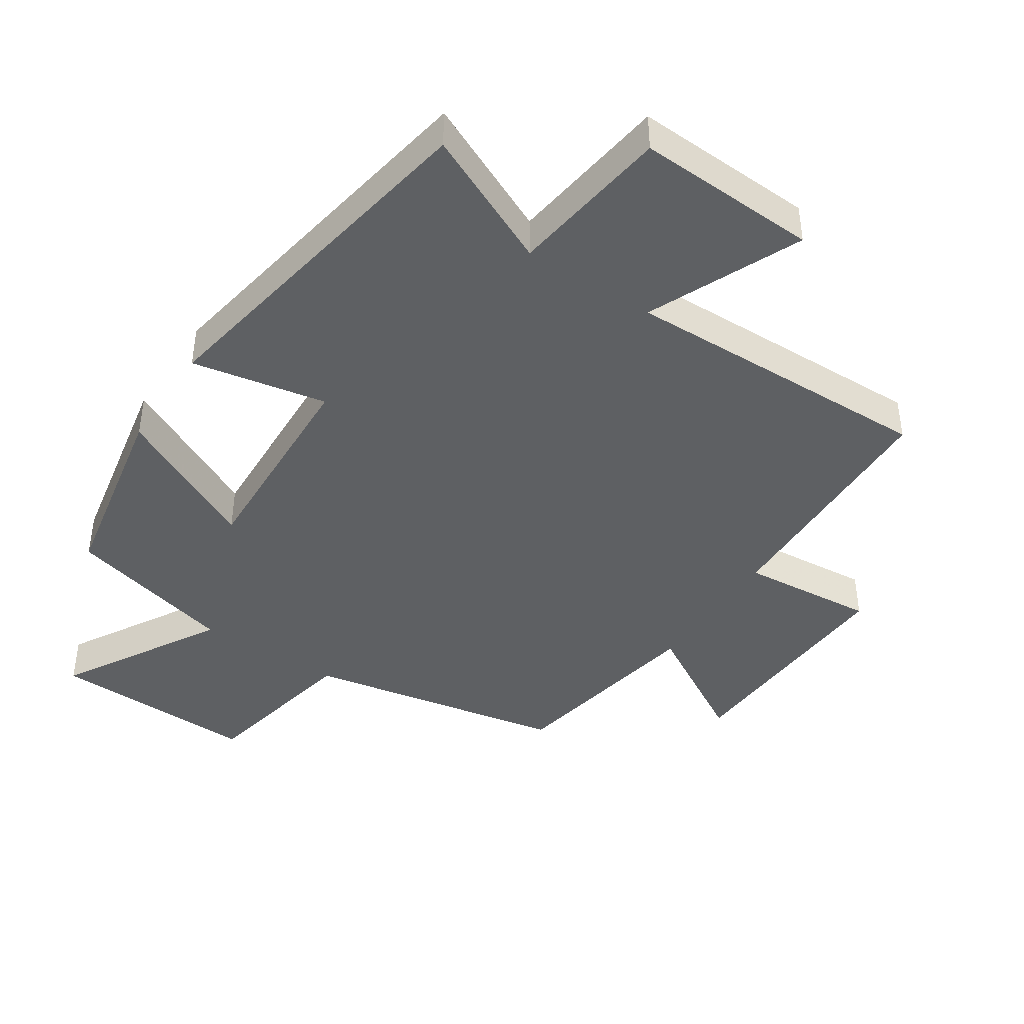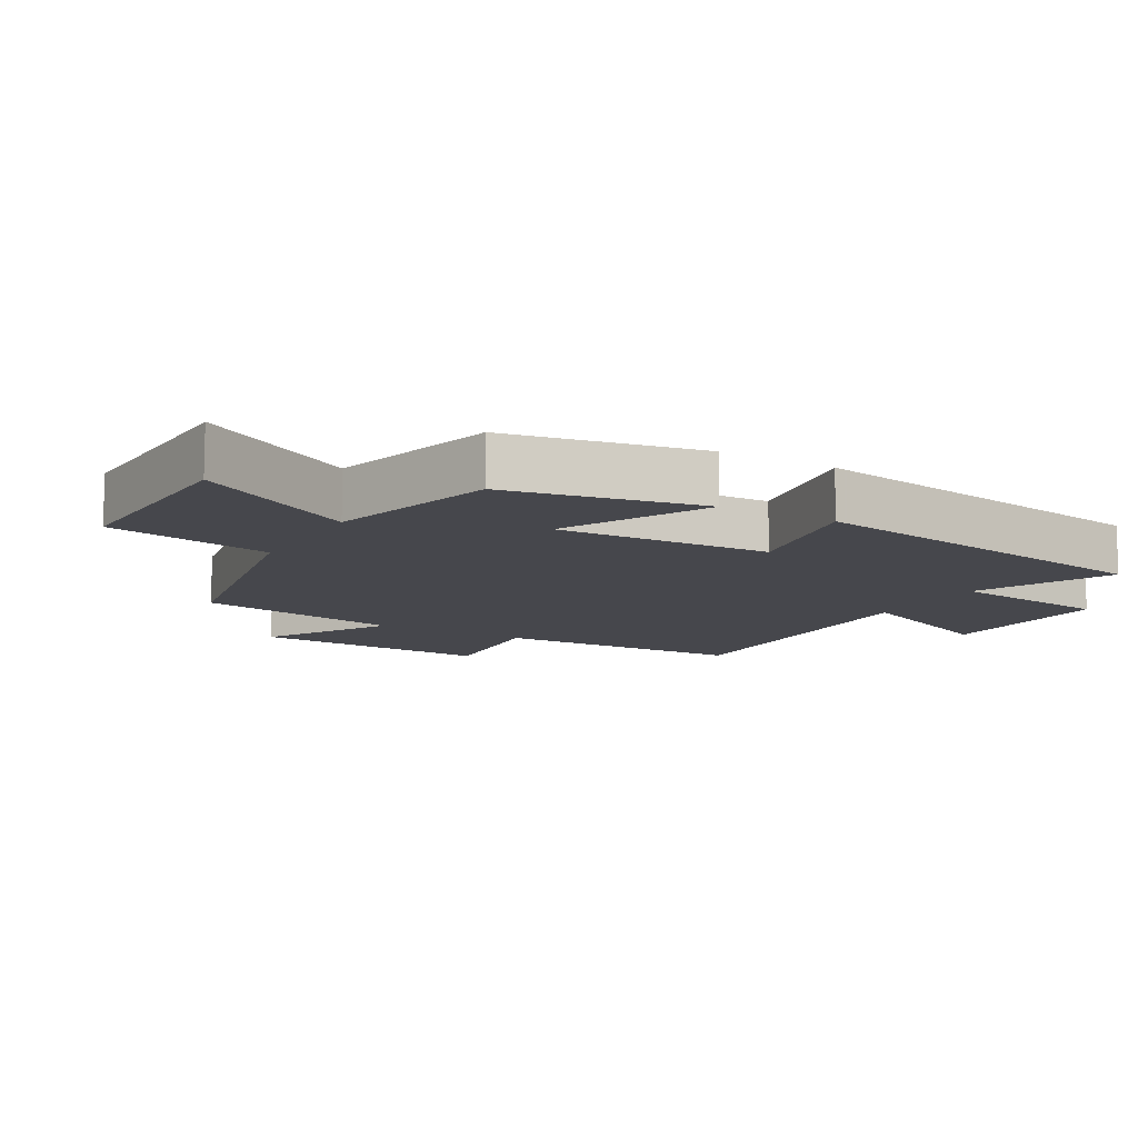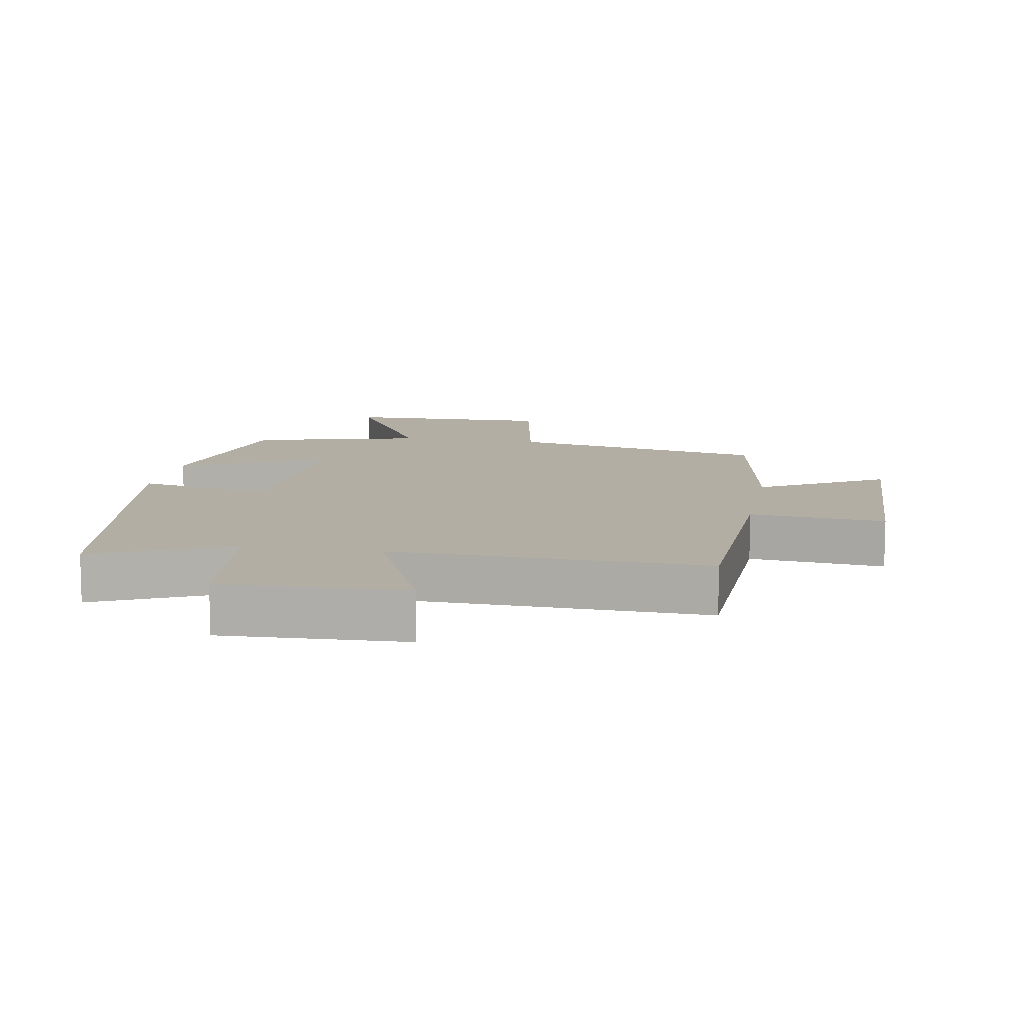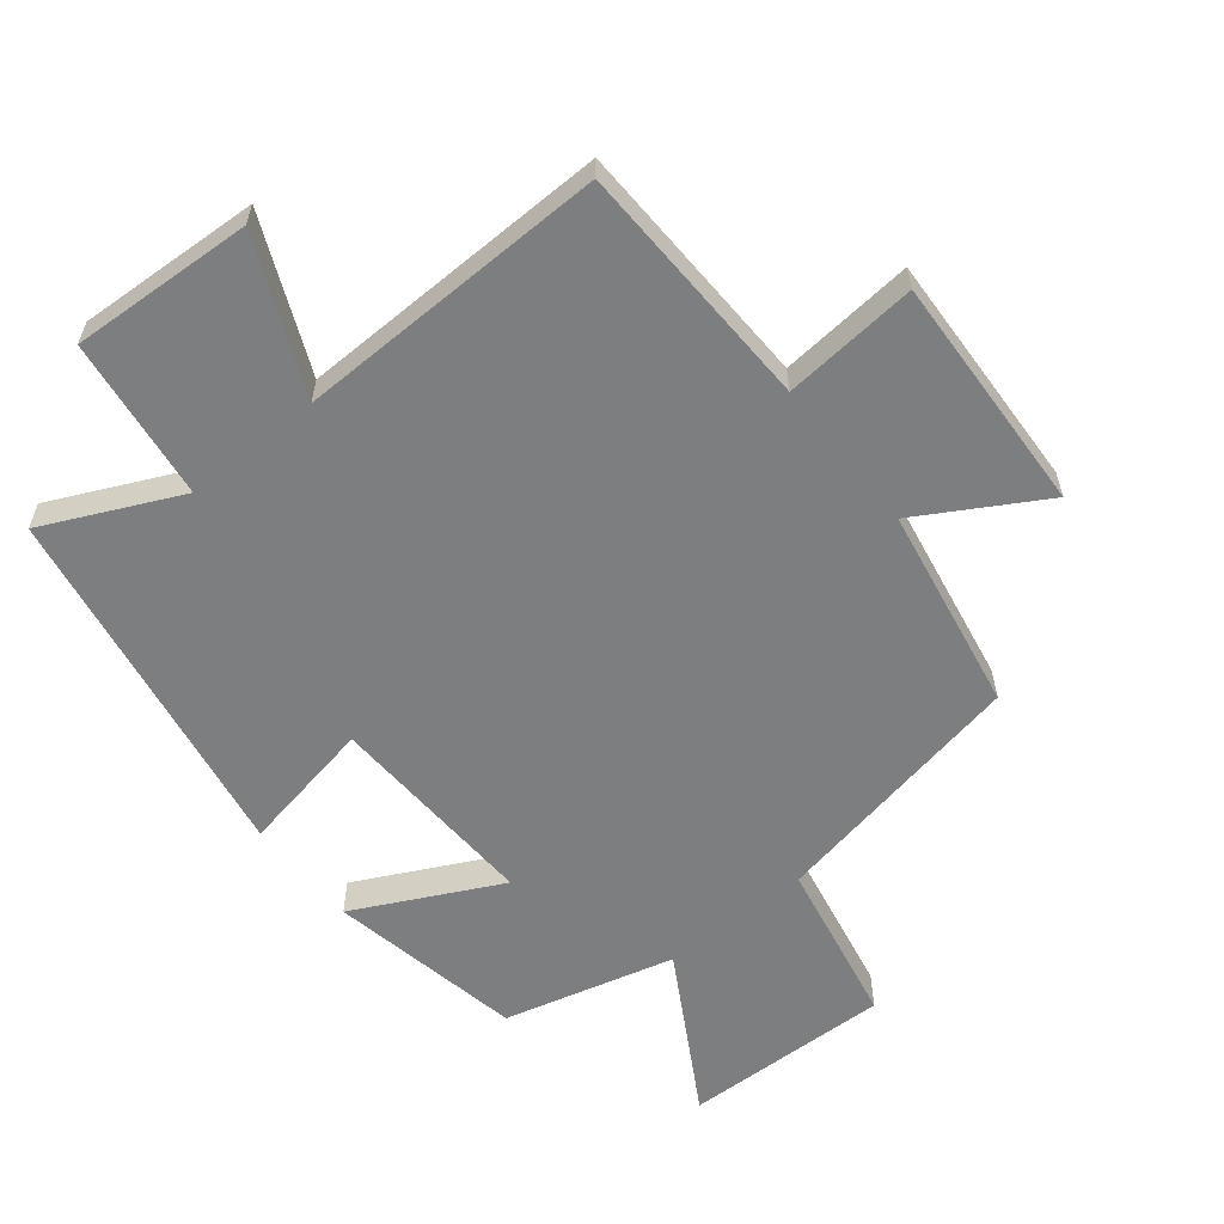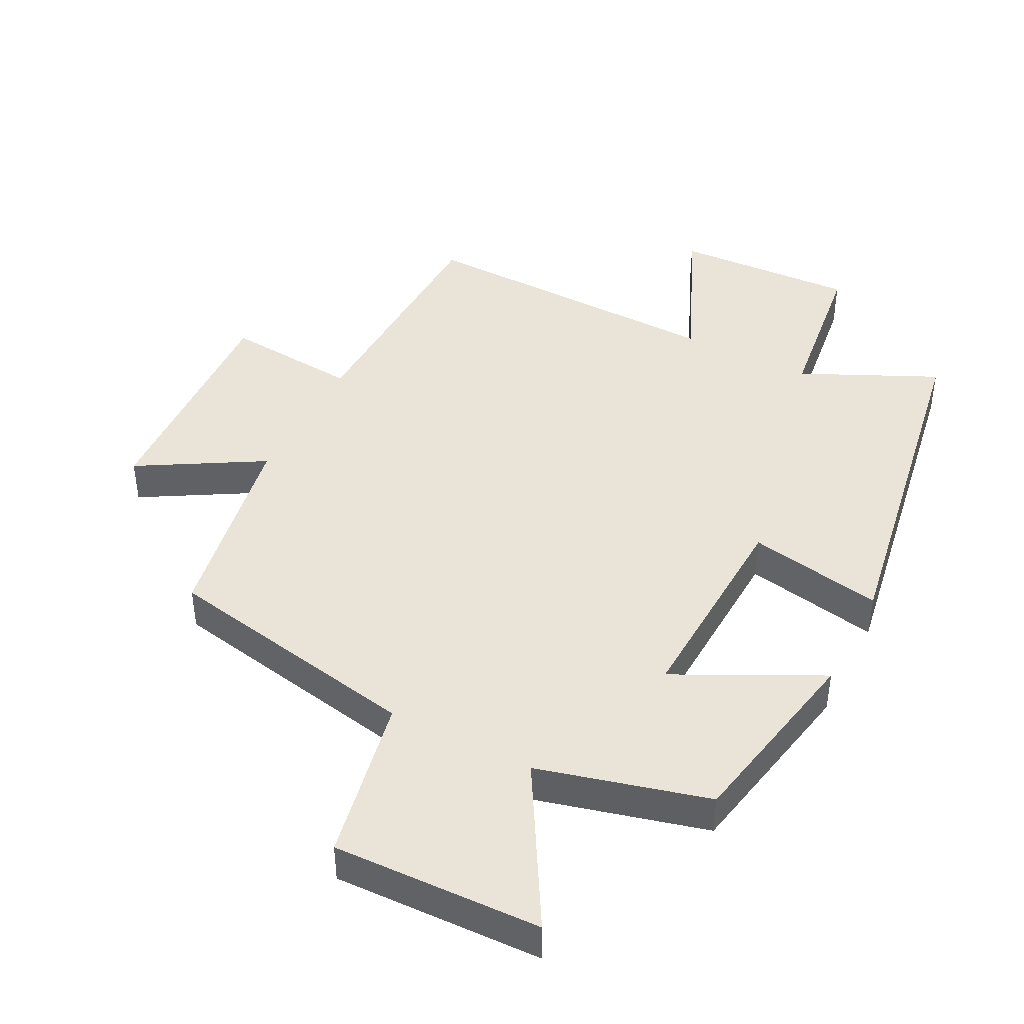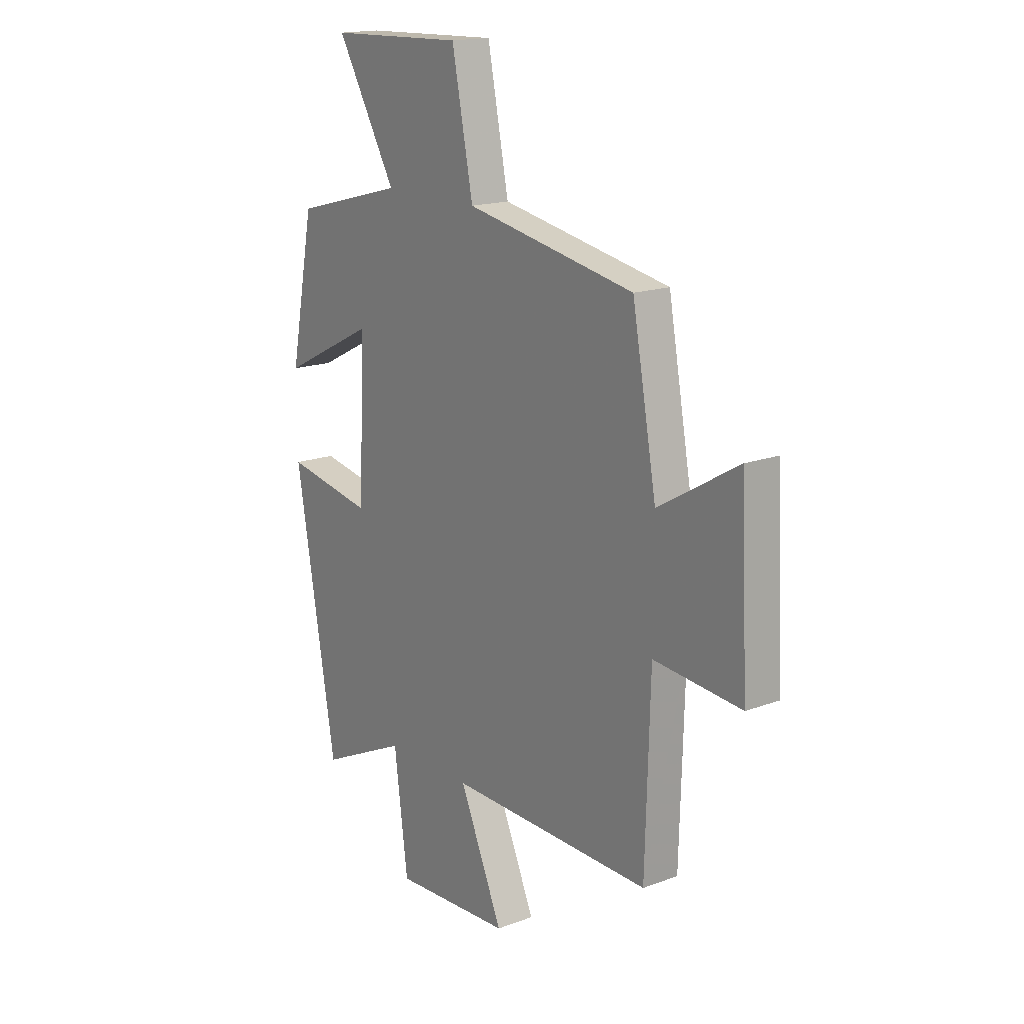
<metadata>
{"format":"obj","ext":"obj","renderer":"f3d","projection":"perspective","resolution":1024,"background":"white","views":[{"elev":-42.5,"azim":146.6,"up":"+Y"},{"elev":-10.9,"azim":60.1,"up":"+Y"},{"elev":10.9,"azim":-169.4,"up":"+Y"},{"elev":-59.3,"azim":-141.2,"up":"+Y"},{"elev":43.2,"azim":27.2,"up":"+Y"},{"elev":16.8,"azim":-127.0,"up":"+Z"}]}
</metadata>
<code>
v -0.489 0.07 -0.51
v -0.5 0.07 -0.127
v -0.706 0.07 -0.145
v -0.688 0.07 0.221
v -0.5 0.07 0.111
v -0.443 0.07 0.424
v -0.045 0.07 0.5
v 0.005 0.07 0.753
v 0.323 0.07 0.743
v 0.183 0.07 0.5
v 0.443 0.07 0.432
v 0.5 0.07 0.135
v 0.279 0.07 0.246
v 0.293 0.07 -0.08
v 0.5 0.07 -0.041
v 0.405 0.07 -0.597
v 0.198 0.07 -0.5
v 0.166 0.07 -0.748
v -0.112 0.07 -0.734
v -0.01 0.07 -0.5
v -0.489 0 -0.51
v -0.5 0 -0.127
v -0.706 0 -0.145
v -0.688 0 0.221
v -0.5 0 0.111
v -0.443 0 0.424
v -0.045 0 0.5
v 0.005 0 0.753
v 0.323 0 0.743
v 0.183 0 0.5
v 0.443 0 0.432
v 0.5 0 0.135
v 0.279 0 0.246
v 0.293 0 -0.08
v 0.5 0 -0.041
v 0.405 0 -0.597
v 0.198 0 -0.5
v 0.166 0 -0.748
v -0.112 0 -0.734
v -0.01 0 -0.5
f 17 18 19 20
f 14 15 16 17
f 13 14 17 20
f 10 11 12 13
f 10 13 20 1
f 7 8 9 10
f 5 6 7 10
f 2 3 4 5
f 1 2 5 10
f 40 39 38 37
f 37 36 35 34
f 40 37 34 33
f 33 32 31 30
f 21 40 33 30
f 30 29 28 27
f 30 27 26 25
f 25 24 23 22
f 30 25 22 21
f 1 21 22 2
f 2 22 23 3
f 3 23 24 4
f 4 24 25 5
f 5 25 26 6
f 6 26 27 7
f 7 27 28 8
f 8 28 29 9
f 9 29 30 10
f 10 30 31 11
f 11 31 32 12
f 12 32 33 13
f 13 33 34 14
f 14 34 35 15
f 15 35 36 16
f 16 36 37 17
f 17 37 38 18
f 18 38 39 19
f 19 39 40 20
f 20 40 21 1

</code>
